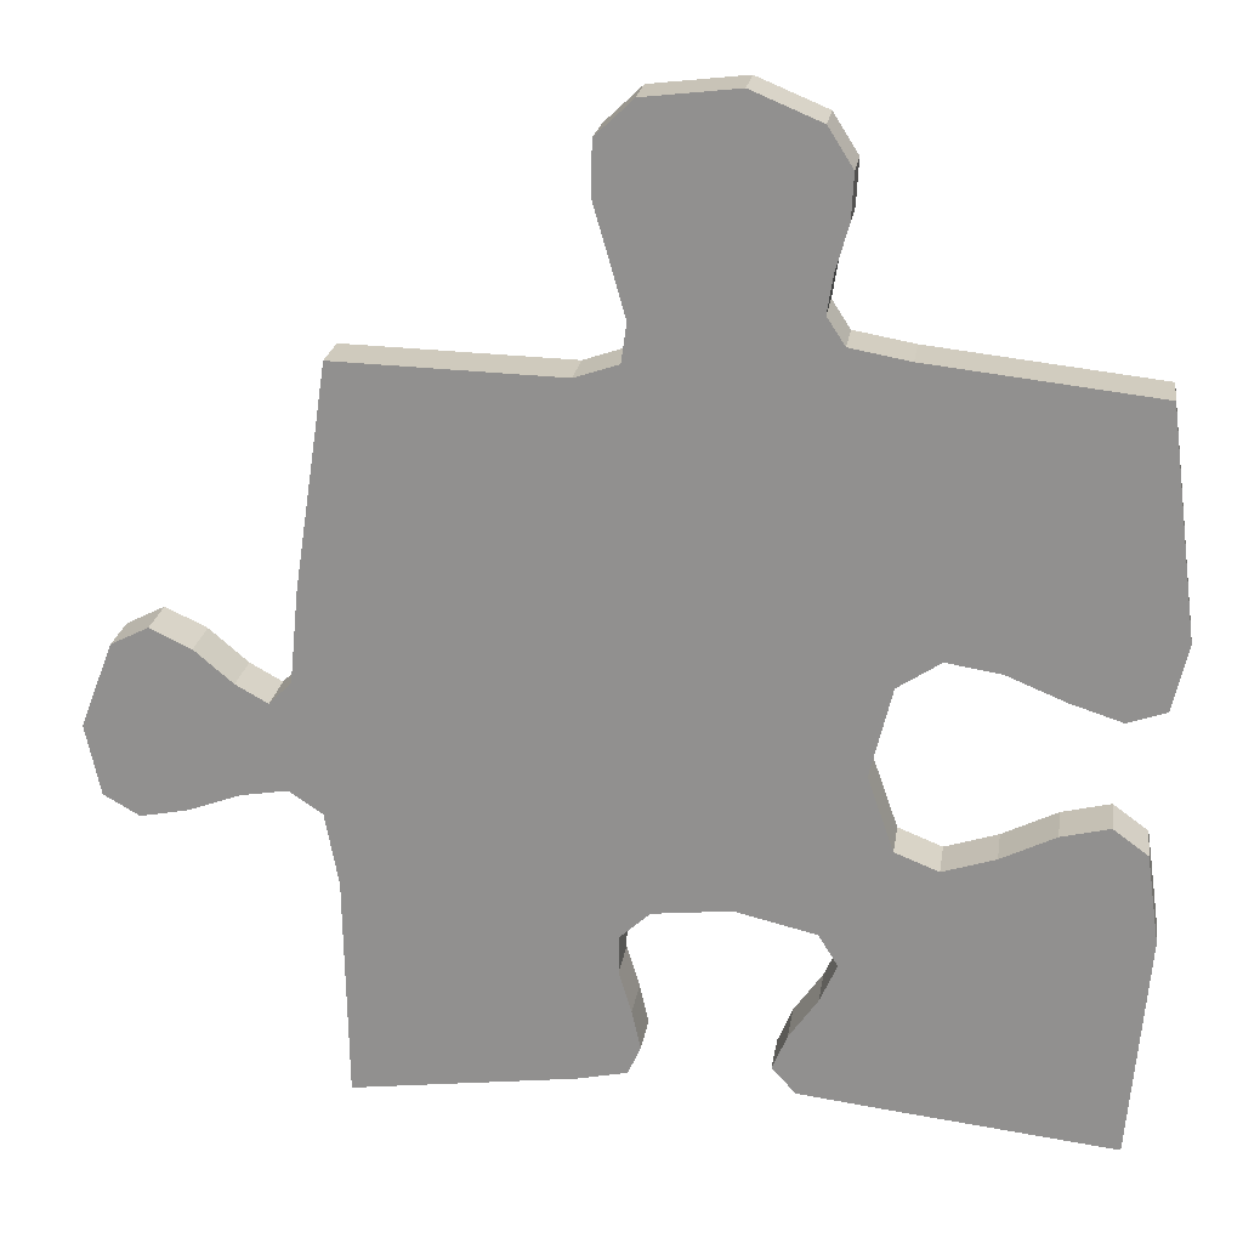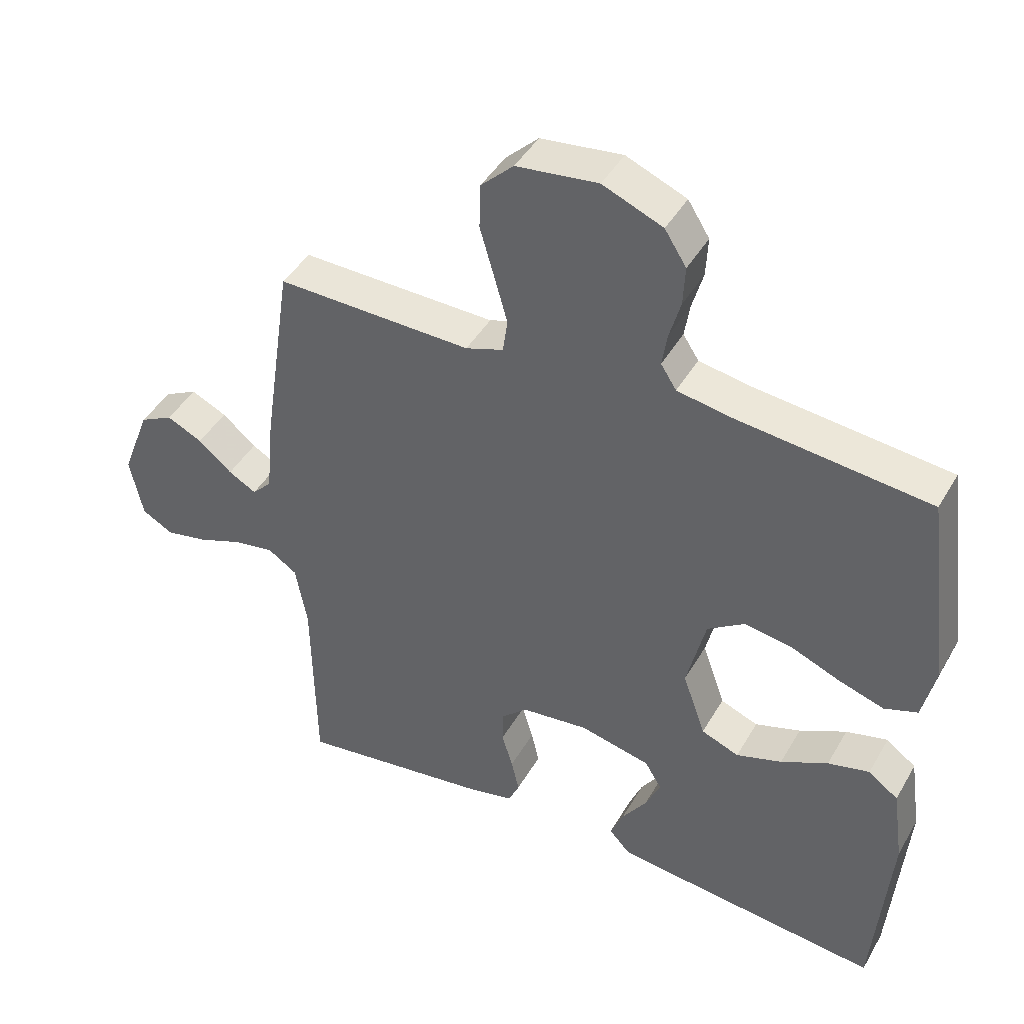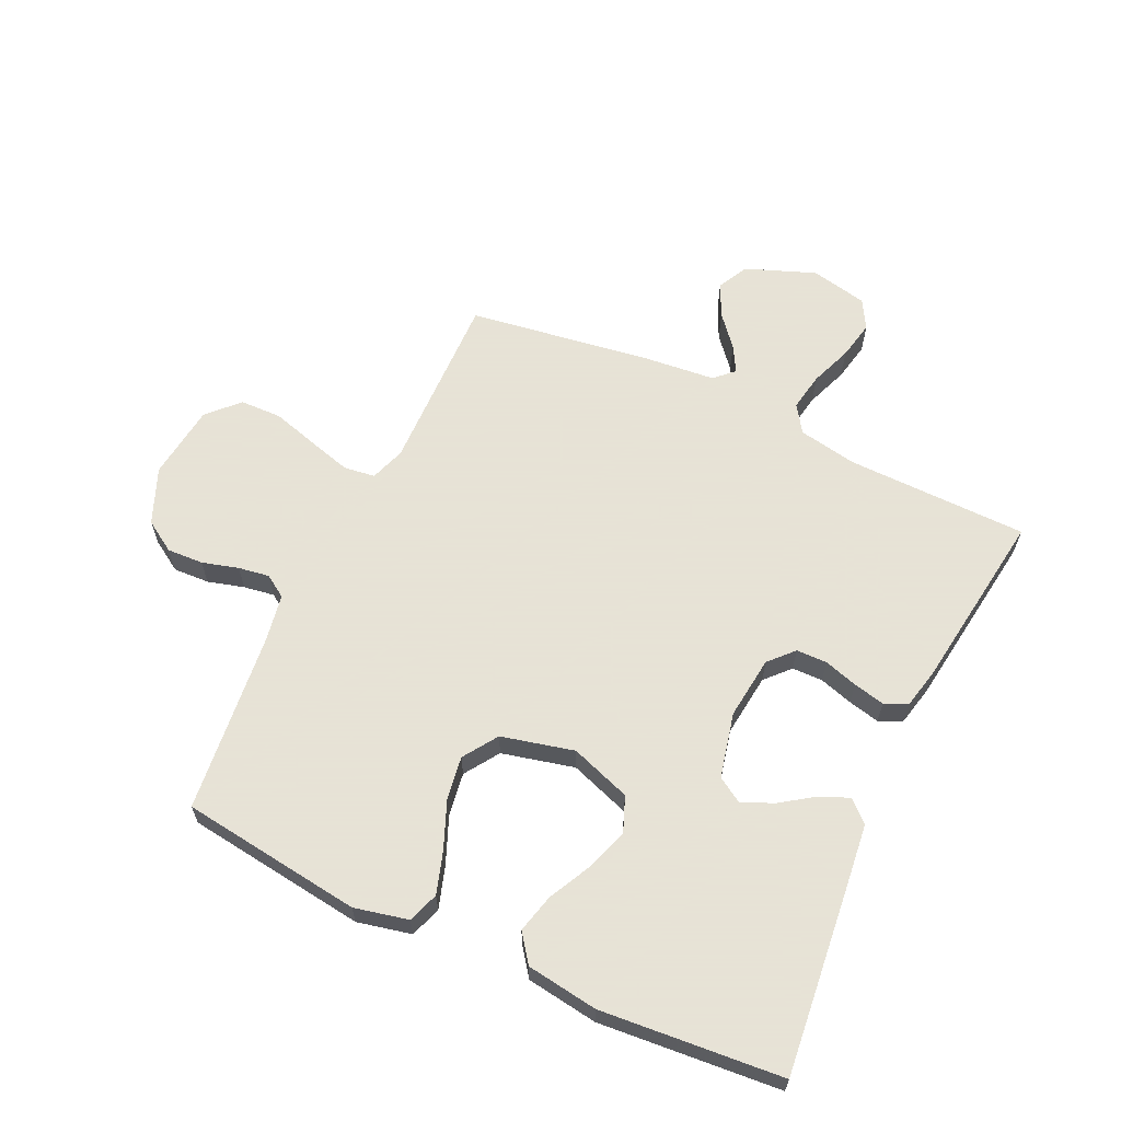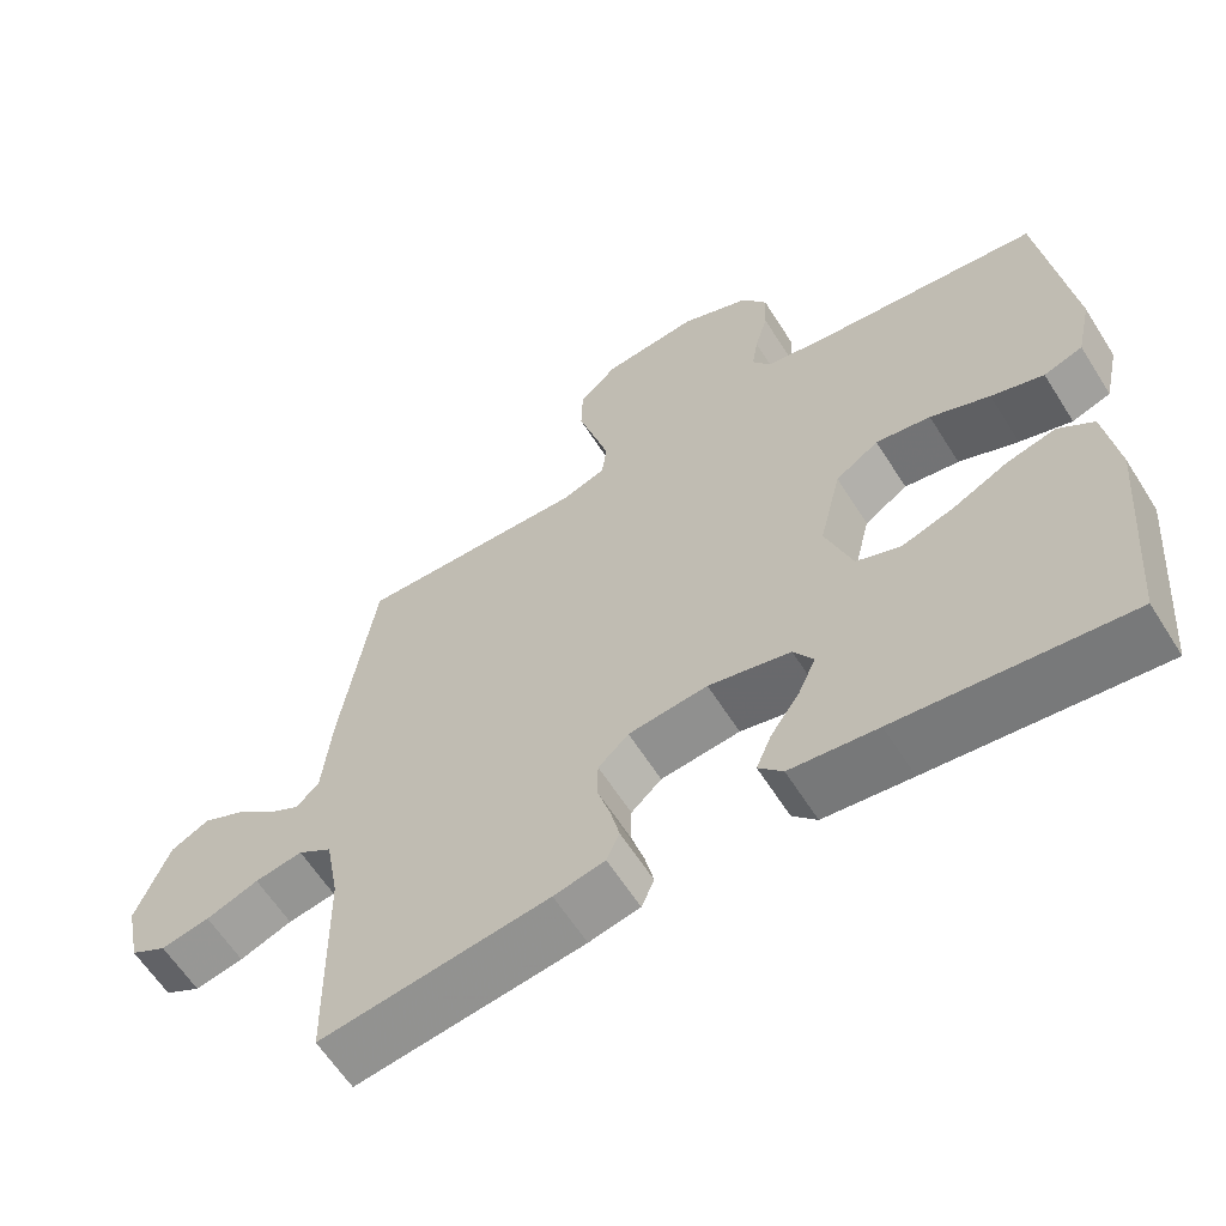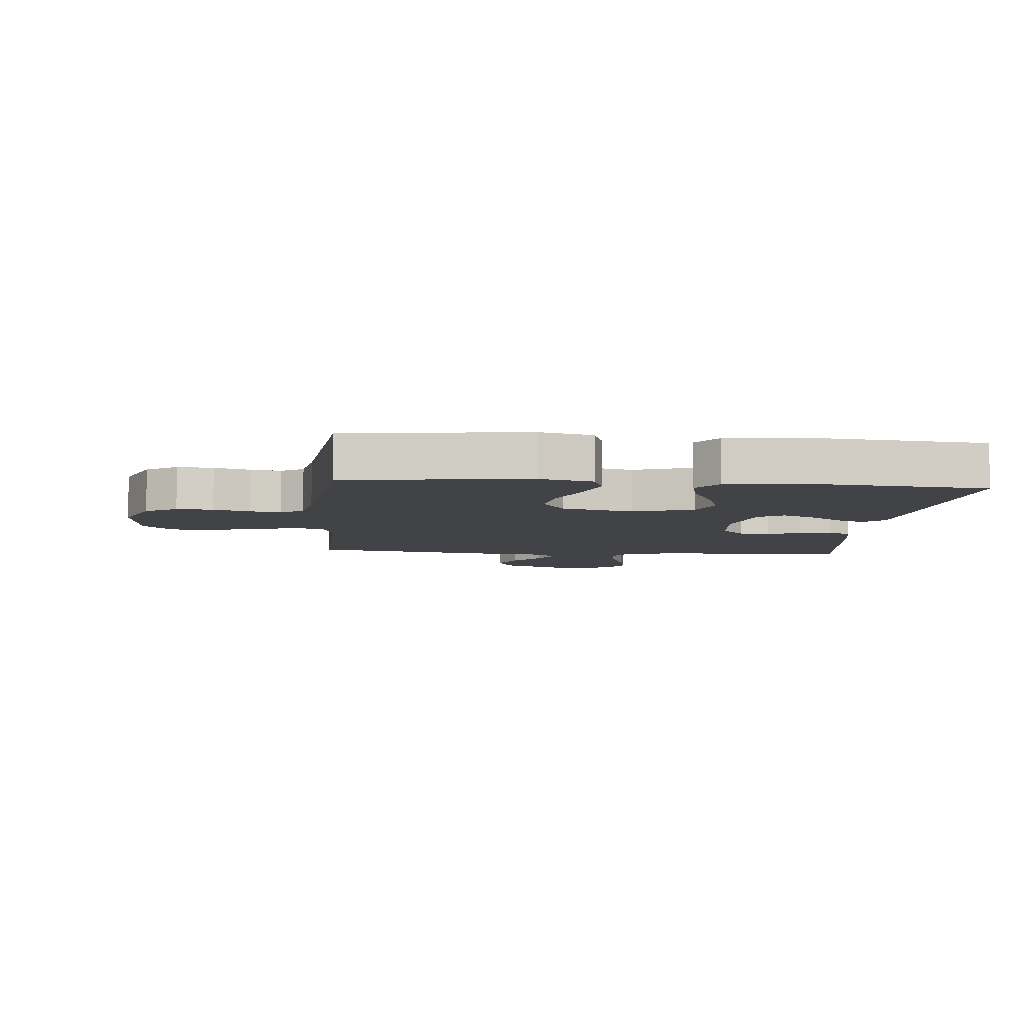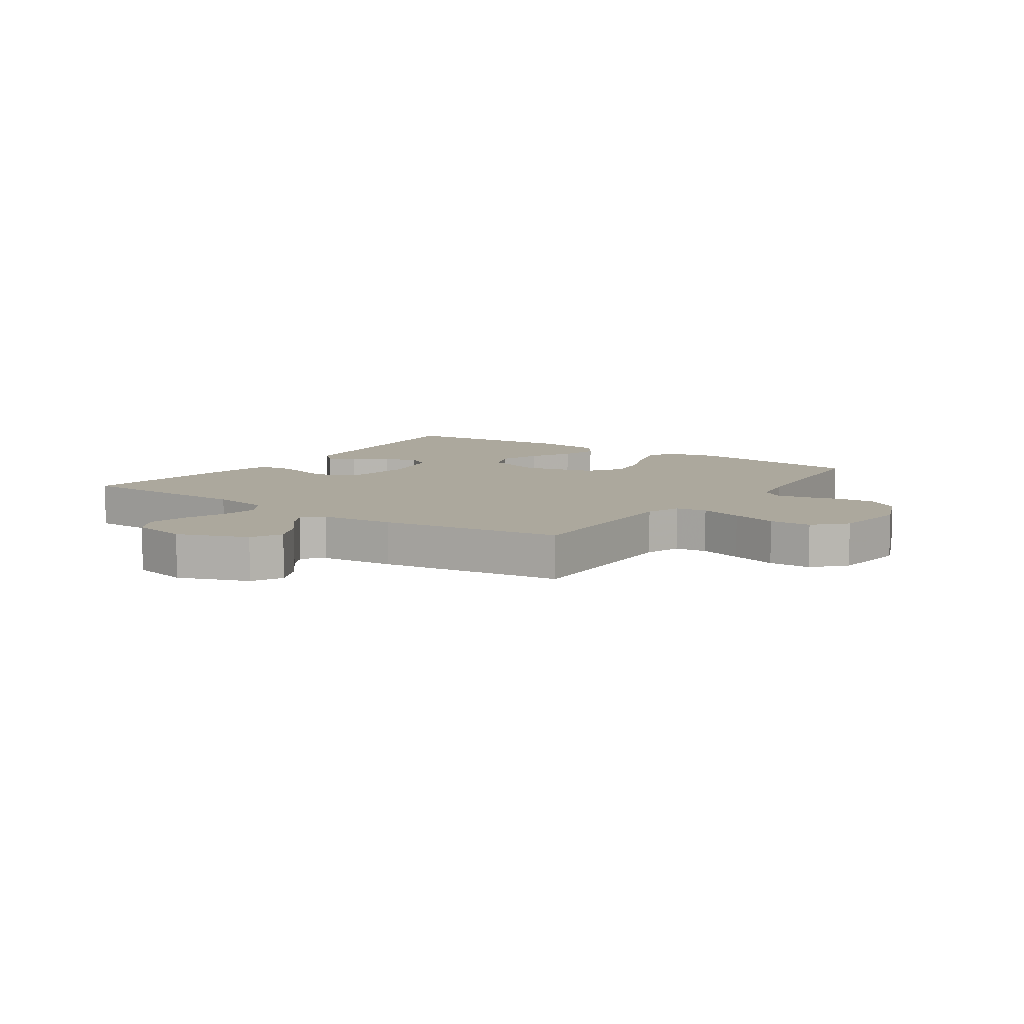
<metadata>
{"format":"obj","ext":"obj","renderer":"f3d","projection":"perspective","resolution":1024,"background":"white","views":[{"elev":22.6,"azim":8.7,"up":"+Z"},{"elev":43.6,"azim":28.1,"up":"+Z"},{"elev":62.8,"azim":115.1,"up":"+Y"},{"elev":-61.6,"azim":32.2,"up":"+Z"},{"elev":-7.0,"azim":84.6,"up":"+Y"},{"elev":8.6,"azim":-55.3,"up":"+Y"}]}
</metadata>
<code>
v 0.5 0.07 0.5
v 0.539 0.07 0.2
v 0.519 0.07 0.111
v 0.468 0.07 0.093
v 0.399 0.07 0.115
v 0.321 0.07 0.147
v 0.249 0.07 0.158
v 0.192 0.07 0.12
v 0.163 0.07 0
v 0.198 0.07 -0.1
v 0.256 0.07 -0.123
v 0.326 0.07 -0.1
v 0.398 0.07 -0.064
v 0.462 0.07 -0.048
v 0.508 0.07 -0.082
v 0.525 0.07 -0.2
v 0.5 0.07 -0.5
v 0.2 0.07 -0.468
v 0.085 0.07 -0.455
v 0.053 0.07 -0.42
v 0.073 0.07 -0.372
v 0.111 0.07 -0.317
v 0.134 0.07 -0.265
v 0.108 0.07 -0.223
v 0 0.07 -0.198
v -0.104 0.07 -0.21
v -0.144 0.07 -0.247
v -0.145 0.07 -0.298
v -0.128 0.07 -0.354
v -0.116 0.07 -0.406
v -0.133 0.07 -0.444
v -0.2 0.07 -0.459
v -0.5 0.07 -0.5
v -0.505 0.07 -0.2
v -0.523 0.07 -0.102
v -0.568 0.07 -0.072
v -0.631 0.07 -0.083
v -0.7 0.07 -0.109
v -0.764 0.07 -0.122
v -0.812 0.07 -0.095
v -0.832 0.07 0
v -0.788 0.07 0.115
v -0.737 0.07 0.141
v -0.682 0.07 0.115
v -0.63 0.07 0.071
v -0.587 0.07 0.047
v -0.557 0.07 0.078
v -0.545 0.07 0.2
v -0.5 0.07 0.5
v -0.2 0.07 0.493
v -0.142 0.07 0.513
v -0.135 0.07 0.565
v -0.155 0.07 0.636
v -0.177 0.07 0.712
v -0.175 0.07 0.781
v -0.125 0.07 0.829
v 0 0.07 0.844
v 0.092 0.07 0.806
v 0.125 0.07 0.754
v 0.122 0.07 0.694
v 0.105 0.07 0.634
v 0.097 0.07 0.583
v 0.121 0.07 0.546
v 0.2 0.07 0.532
v 0.5 0 0.5
v 0.539 0 0.2
v 0.519 0 0.111
v 0.468 0 0.093
v 0.399 0 0.115
v 0.321 0 0.147
v 0.249 0 0.158
v 0.192 0 0.12
v 0.163 0 0
v 0.198 0 -0.1
v 0.256 0 -0.123
v 0.326 0 -0.1
v 0.398 0 -0.064
v 0.462 0 -0.048
v 0.508 0 -0.082
v 0.525 0 -0.2
v 0.5 0 -0.5
v 0.2 0 -0.468
v 0.085 0 -0.455
v 0.053 0 -0.42
v 0.073 0 -0.372
v 0.111 0 -0.317
v 0.134 0 -0.265
v 0.108 0 -0.223
v 0 0 -0.198
v -0.104 0 -0.21
v -0.144 0 -0.247
v -0.145 0 -0.298
v -0.128 0 -0.354
v -0.116 0 -0.406
v -0.133 0 -0.444
v -0.2 0 -0.459
v -0.5 0 -0.5
v -0.505 0 -0.2
v -0.523 0 -0.102
v -0.568 0 -0.072
v -0.631 0 -0.083
v -0.7 0 -0.109
v -0.764 0 -0.122
v -0.812 0 -0.095
v -0.832 0 0
v -0.788 0 0.115
v -0.737 0 0.141
v -0.682 0 0.115
v -0.63 0 0.071
v -0.587 0 0.047
v -0.557 0 0.078
v -0.545 0 0.2
v -0.5 0 0.5
v -0.2 0 0.493
v -0.142 0 0.513
v -0.135 0 0.565
v -0.155 0 0.636
v -0.177 0 0.712
v -0.175 0 0.781
v -0.125 0 0.829
v 0 0 0.844
v 0.092 0 0.806
v 0.125 0 0.754
v 0.122 0 0.694
v 0.105 0 0.634
v 0.097 0 0.583
v 0.121 0 0.546
v 0.2 0 0.532
f 59 60 61
f 58 59 61
f 57 58 61
f 56 57 61
f 55 56 61
f 54 55 61
f 53 54 61
f 52 53 61 62
f 51 52 62 63
f 47 48 49 50
f 51 63 64
f 50 51 64
f 47 50 64
f 43 44 45
f 42 43 45
f 41 42 45
f 40 41 45
f 39 40 45
f 38 39 45
f 37 38 45
f 36 37 45 46
f 47 64 1
f 46 47 1
f 36 46 1
f 35 36 1
f 32 33 34
f 31 32 34
f 30 31 34
f 29 30 34
f 28 29 34
f 20 21 22
f 19 20 22
f 18 19 22
f 17 18 22
f 16 17 22
f 15 16 22
f 14 15 22
f 13 14 22
f 12 13 22
f 11 12 22 23
f 10 11 23 24
f 4 5 6
f 3 4 6
f 2 3 6
f 1 2 6
f 1 6 7
f 35 1 7 8
f 27 28 34 35
f 26 27 35 8
f 9 10 24 25
f 8 9 25 26
f 125 124 123
f 125 123 122
f 125 122 121
f 125 121 120
f 125 120 119
f 125 119 118
f 125 118 117
f 126 125 117 116
f 127 126 116 115
f 114 113 112 111
f 128 127 115
f 128 115 114
f 128 114 111
f 109 108 107
f 109 107 106
f 109 106 105
f 109 105 104
f 109 104 103
f 109 103 102
f 109 102 101
f 110 109 101 100
f 65 128 111
f 65 111 110
f 65 110 100
f 65 100 99
f 98 97 96
f 98 96 95
f 98 95 94
f 98 94 93
f 98 93 92
f 86 85 84
f 86 84 83
f 86 83 82
f 86 82 81
f 86 81 80
f 86 80 79
f 86 79 78
f 86 78 77
f 86 77 76
f 87 86 76 75
f 88 87 75 74
f 70 69 68
f 70 68 67
f 70 67 66
f 70 66 65
f 71 70 65
f 72 71 65 99
f 99 98 92 91
f 72 99 91 90
f 89 88 74 73
f 90 89 73 72
f 1 65 66 2
f 2 66 67 3
f 3 67 68 4
f 4 68 69 5
f 5 69 70 6
f 6 70 71 7
f 7 71 72 8
f 8 72 73 9
f 9 73 74 10
f 10 74 75 11
f 11 75 76 12
f 12 76 77 13
f 13 77 78 14
f 14 78 79 15
f 15 79 80 16
f 16 80 81 17
f 17 81 82 18
f 18 82 83 19
f 19 83 84 20
f 20 84 85 21
f 21 85 86 22
f 22 86 87 23
f 23 87 88 24
f 24 88 89 25
f 25 89 90 26
f 26 90 91 27
f 27 91 92 28
f 28 92 93 29
f 29 93 94 30
f 30 94 95 31
f 31 95 96 32
f 32 96 97 33
f 33 97 98 34
f 34 98 99 35
f 35 99 100 36
f 36 100 101 37
f 37 101 102 38
f 38 102 103 39
f 39 103 104 40
f 40 104 105 41
f 41 105 106 42
f 42 106 107 43
f 43 107 108 44
f 44 108 109 45
f 45 109 110 46
f 46 110 111 47
f 47 111 112 48
f 48 112 113 49
f 49 113 114 50
f 50 114 115 51
f 51 115 116 52
f 52 116 117 53
f 53 117 118 54
f 54 118 119 55
f 55 119 120 56
f 56 120 121 57
f 57 121 122 58
f 58 122 123 59
f 59 123 124 60
f 60 124 125 61
f 61 125 126 62
f 62 126 127 63
f 63 127 128 64
f 64 128 65 1

</code>
